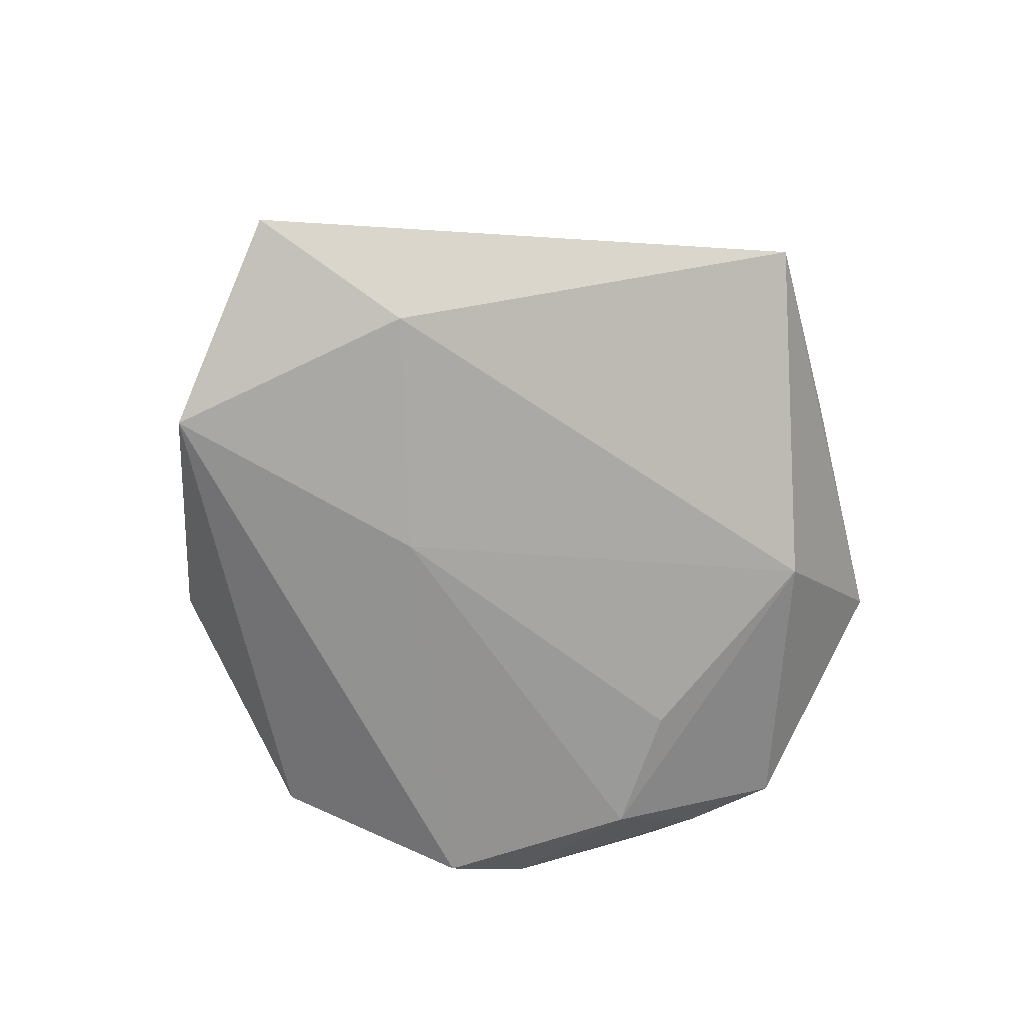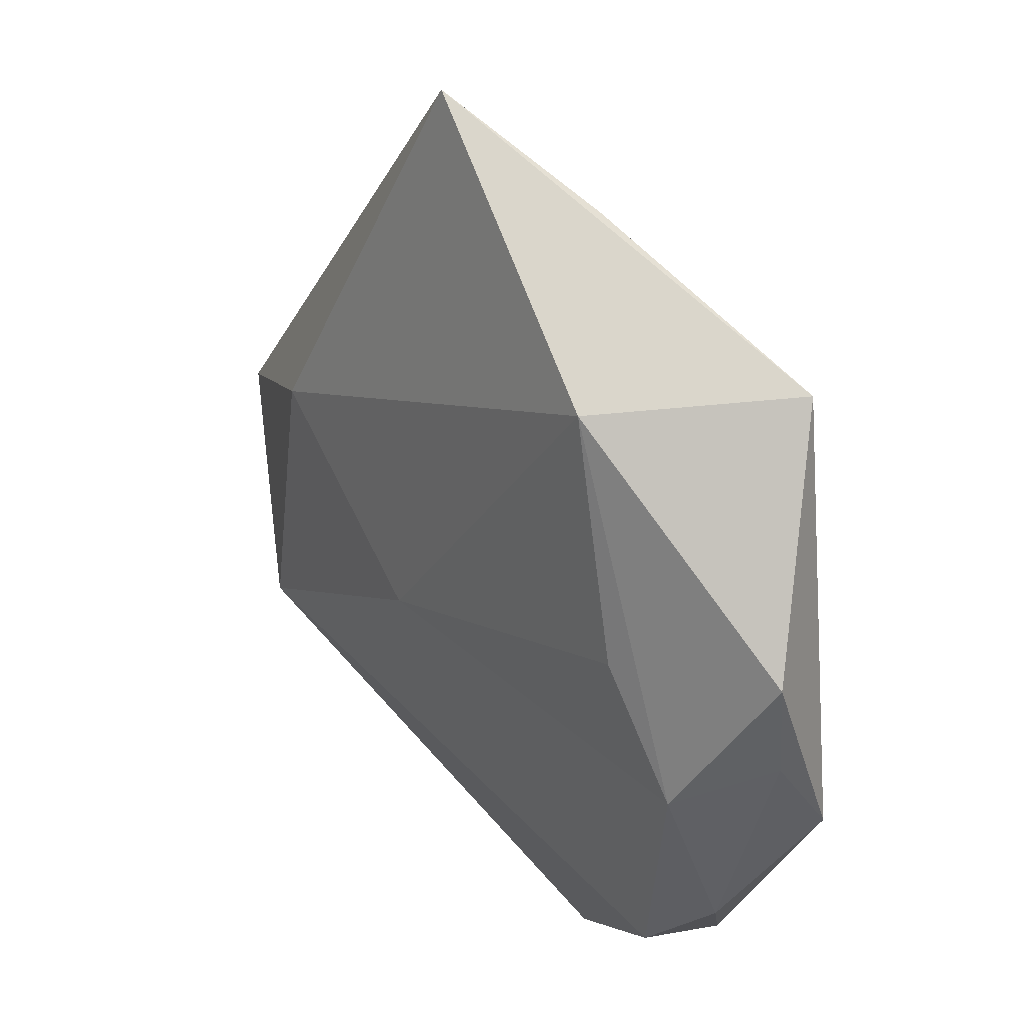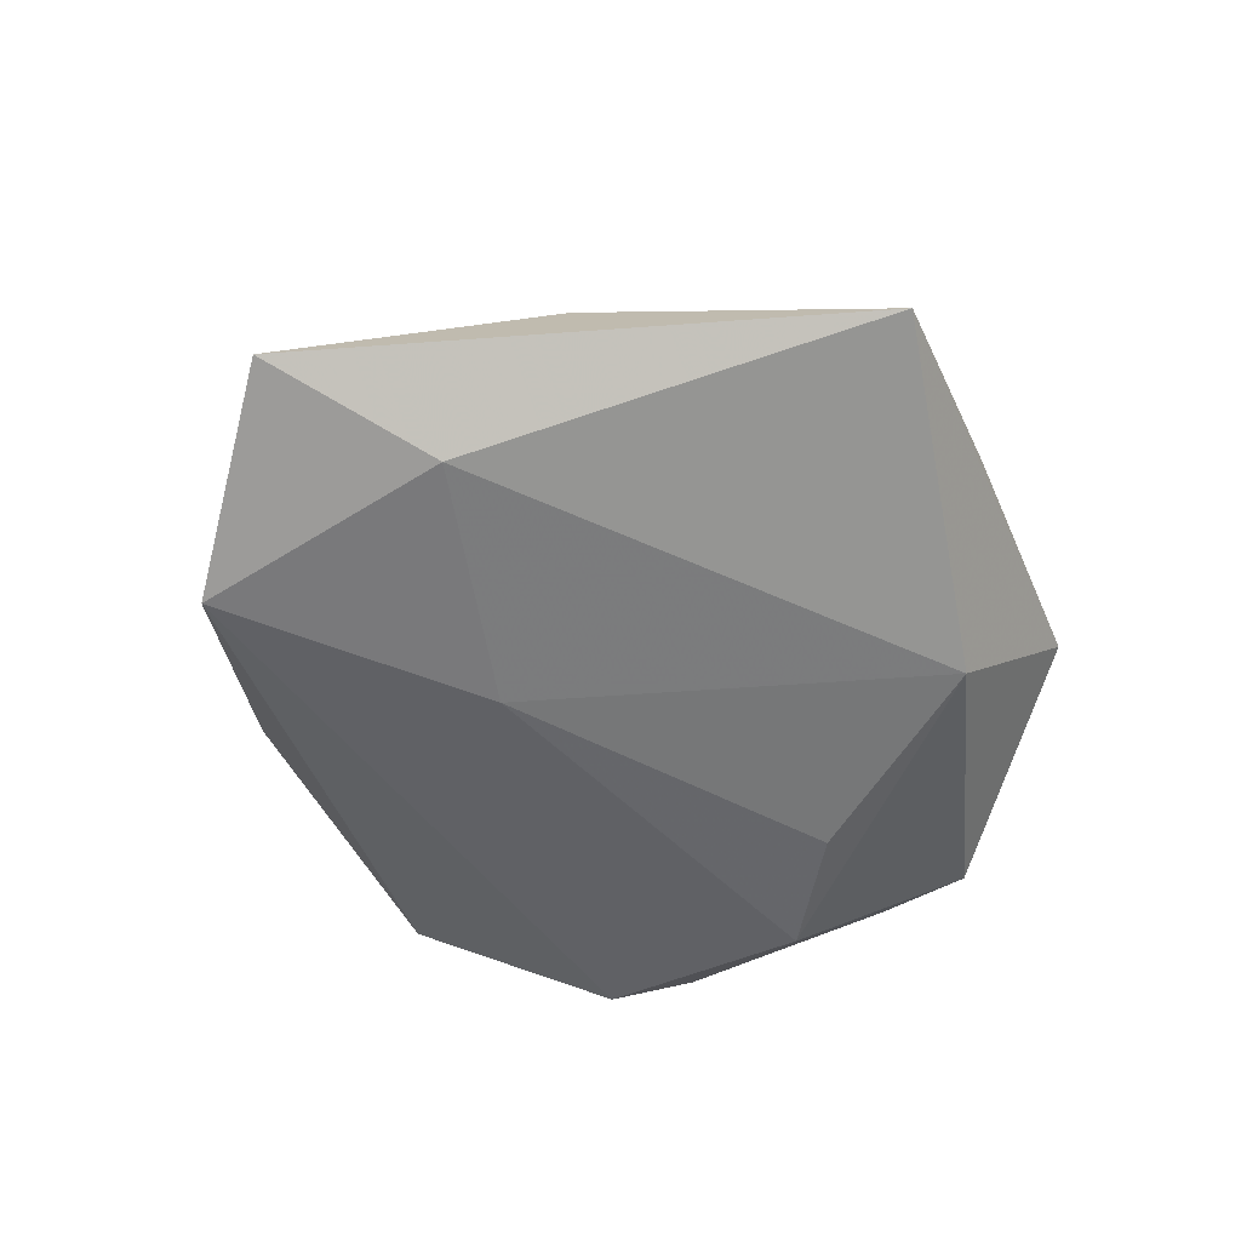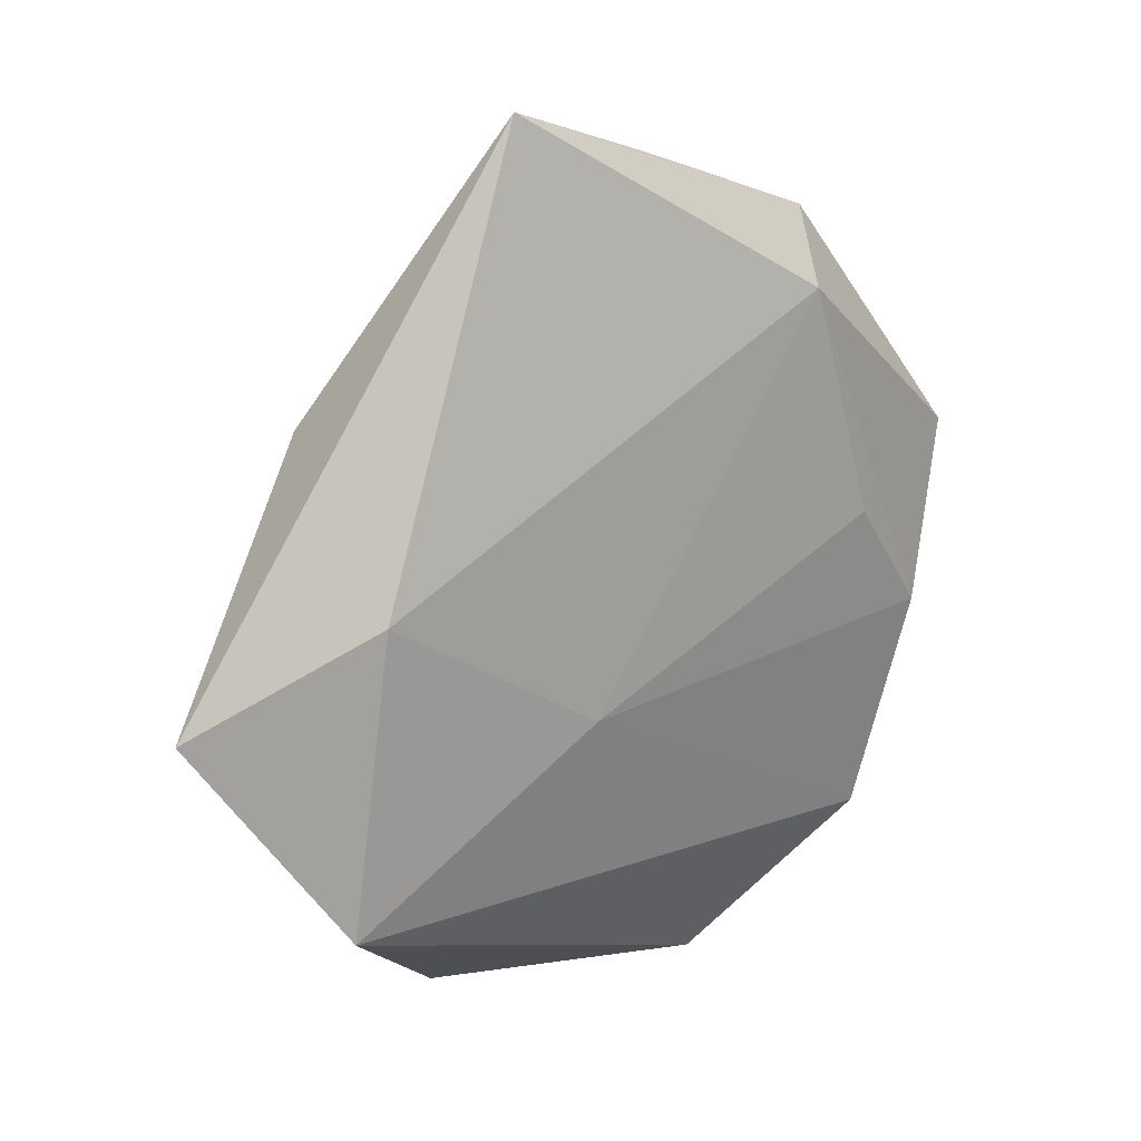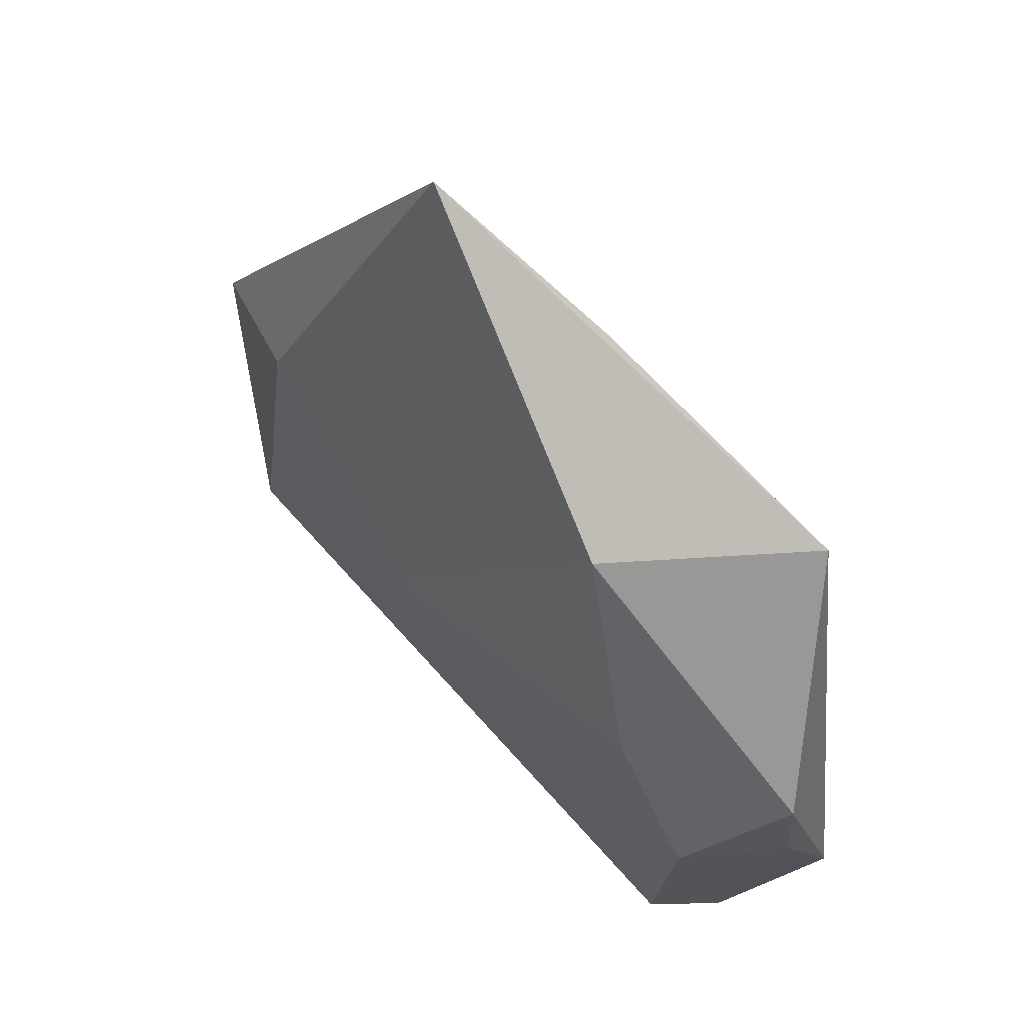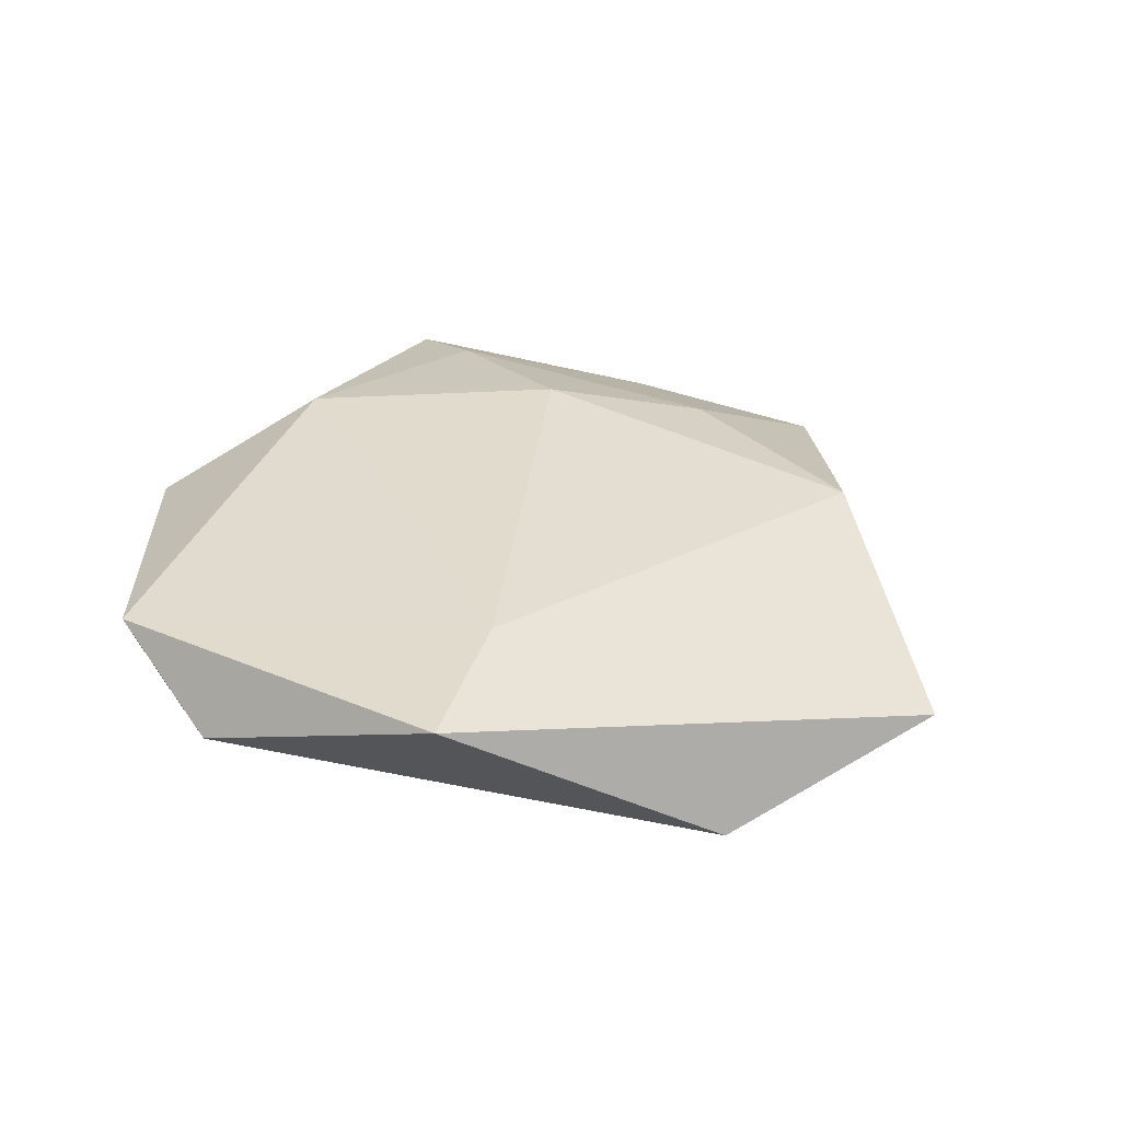
<metadata>
{"format":"obj","ext":"obj","renderer":"f3d","projection":"perspective","resolution":1024,"background":"white","views":[{"elev":-70.8,"azim":125.0,"up":"+Z"},{"elev":32.0,"azim":-128.0,"up":"+Y"},{"elev":-53.8,"azim":133.3,"up":"+Z"},{"elev":21.0,"azim":136.6,"up":"+Y"},{"elev":54.8,"azim":-131.1,"up":"+Y"},{"elev":32.8,"azim":31.1,"up":"+Z"}]}
</metadata>
<code>
v -0.04187 -0.009204 0.001351
v -0.02933 0.004387 0.01063
v 0.03964 -0.02125 -0.008342
v -0.02746 -0.02926 -0.008159
v 0.05287 -9.054e-05 -0.001457
v -0.0175 0.02866 -0.01001
v -0.04203 0.00931 -0.005734
v -0.02413 0.004728 -0.01126
v -0.03206 0.03177 0.005736
v -0.02351 -0.03805 0.005887
v 0.03485 0.007671 -0.008133
v -0.03282 -0.007053 -0.01076
v -0.02345 0.02818 0.008014
v -0.03411 -0.02311 -0.004825
v 0.01395 -0.02452 0.00998
v 0.009164 0.02915 0.008471
v 0.01729 -0.04002 0.008086
v 0.03178 0.02104 0.008113
v 0.01183 -0.007409 -0.01039
v -0.009849 -0.04263 -0.00148
v -0.04103 -0.001068 -0.004172
v 0.01412 0.04866 -0.001904
v -0.005873 0.04162 0.002012
v -0.005734 0.01937 0.01156
f 5 17 3
f 18 17 5
f 18 22 16
f 5 22 18
f 20 10 4
f 20 17 10
f 4 3 20
f 20 3 17
f 11 22 5
f 5 3 11
f 6 22 11
f 16 13 24
f 24 18 16
f 16 22 23
f 23 13 16
f 19 11 3
f 19 3 4
f 19 8 6
f 6 11 19
f 17 18 15
f 18 24 15
f 10 17 15
f 12 19 4
f 8 19 12
f 6 8 12
f 12 7 6
f 6 7 9
f 9 22 6
f 9 23 22
f 13 23 9
f 7 1 9
f 14 12 4
f 4 10 14
f 10 1 14
f 13 9 2
f 2 1 10
f 2 9 1
f 10 15 2
f 2 24 13
f 2 15 24
f 7 12 21
f 12 14 21
f 21 1 7
f 21 14 1

</code>
